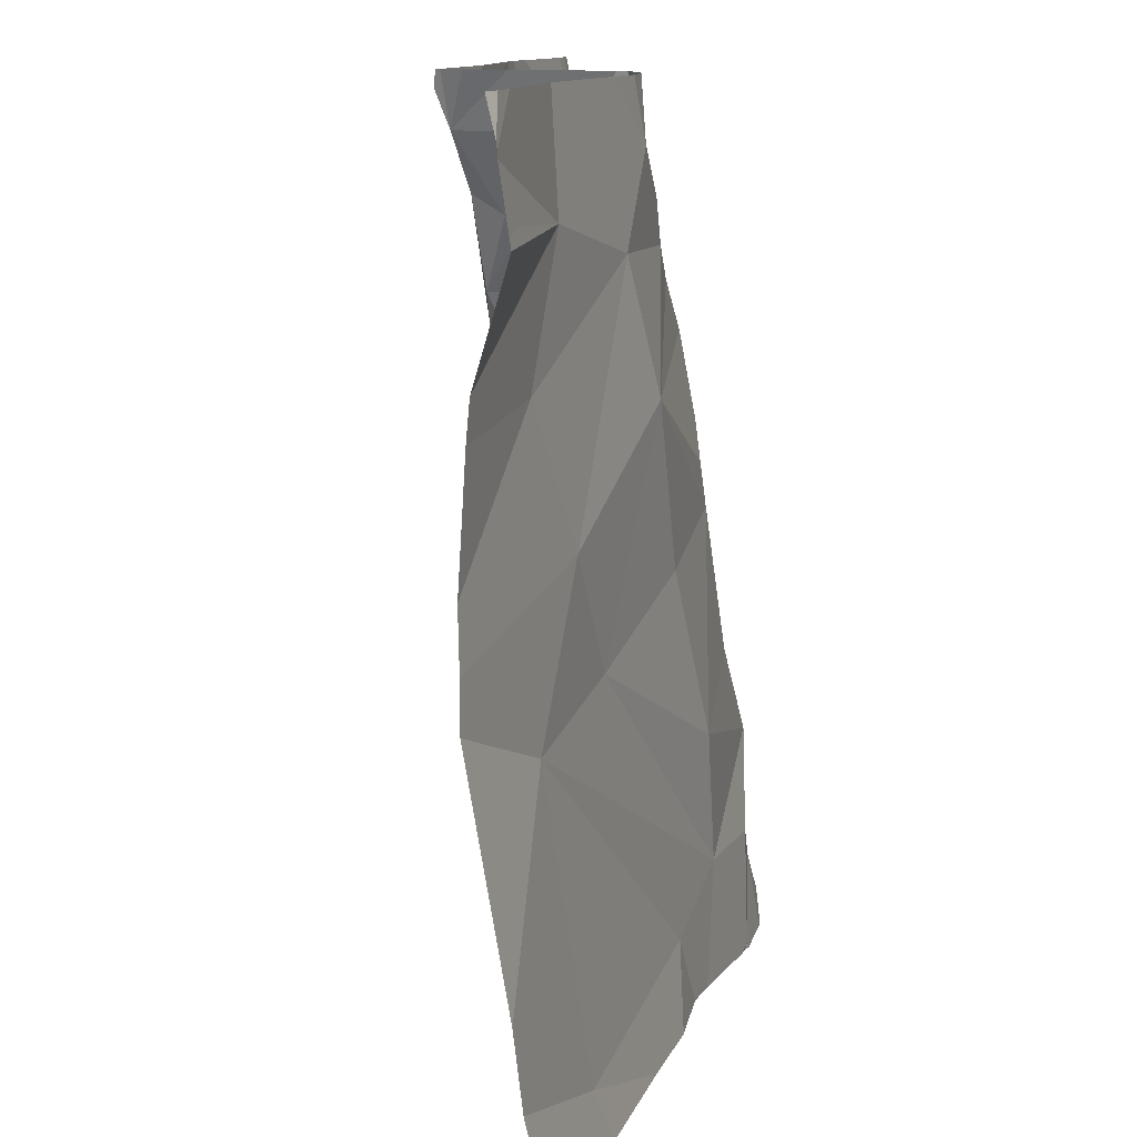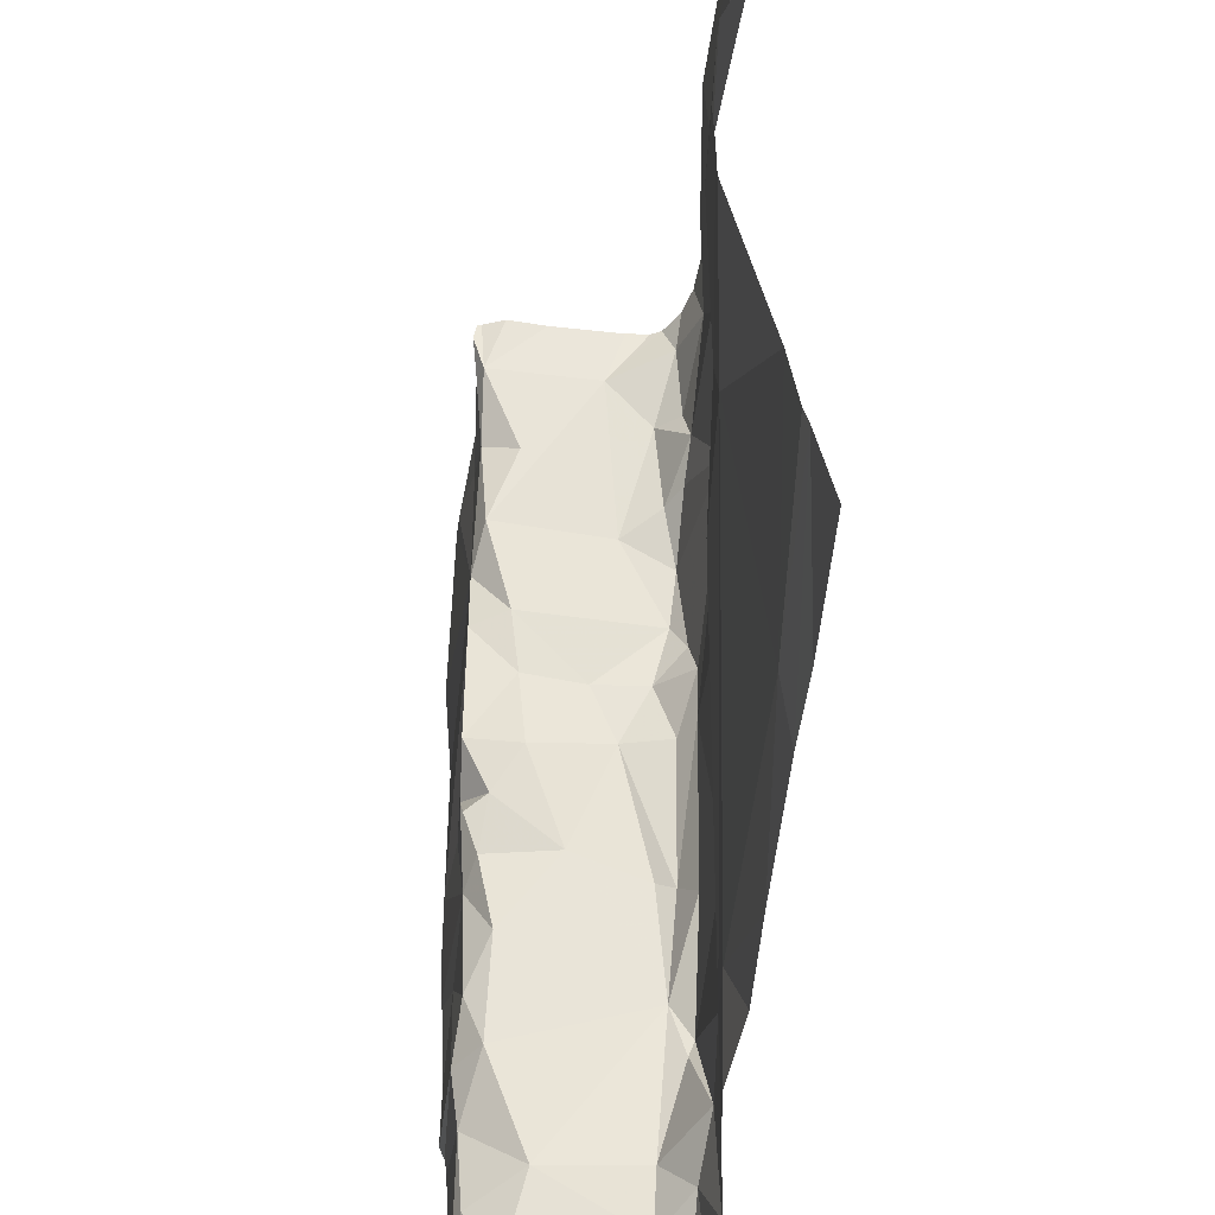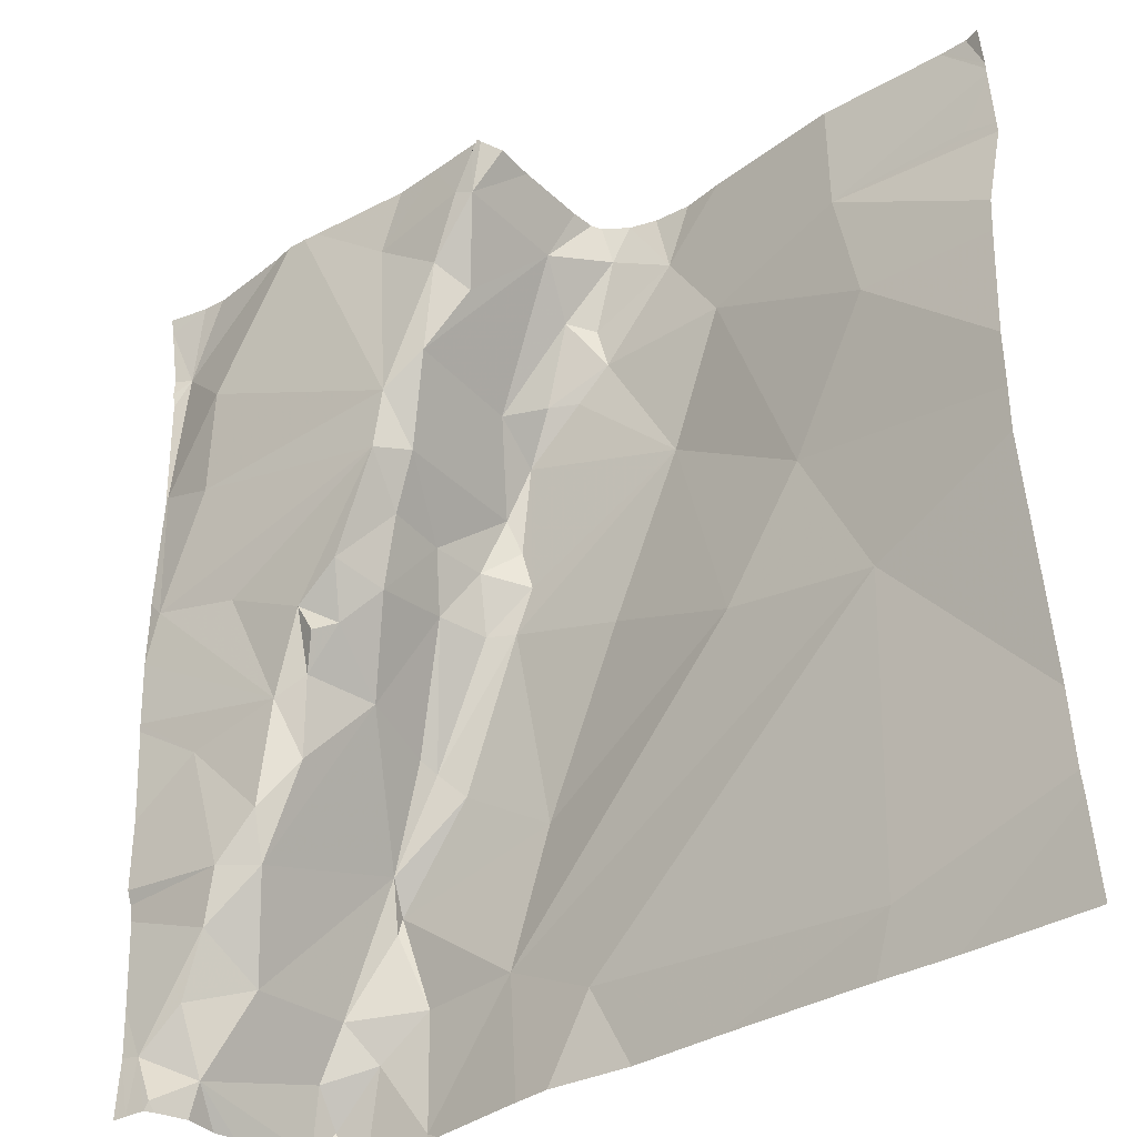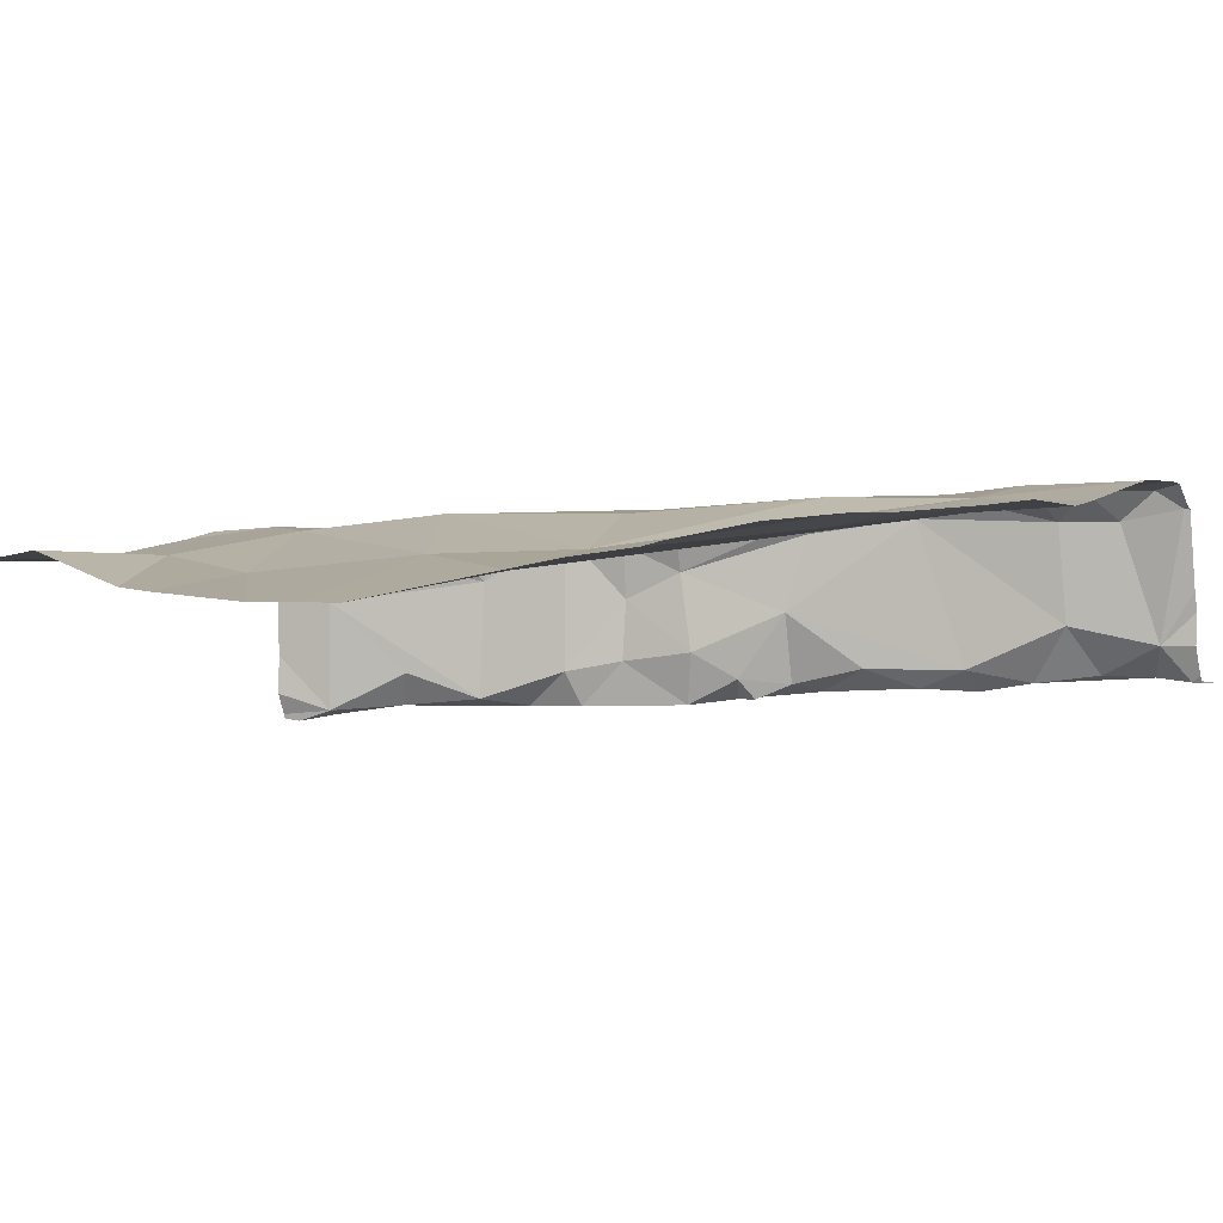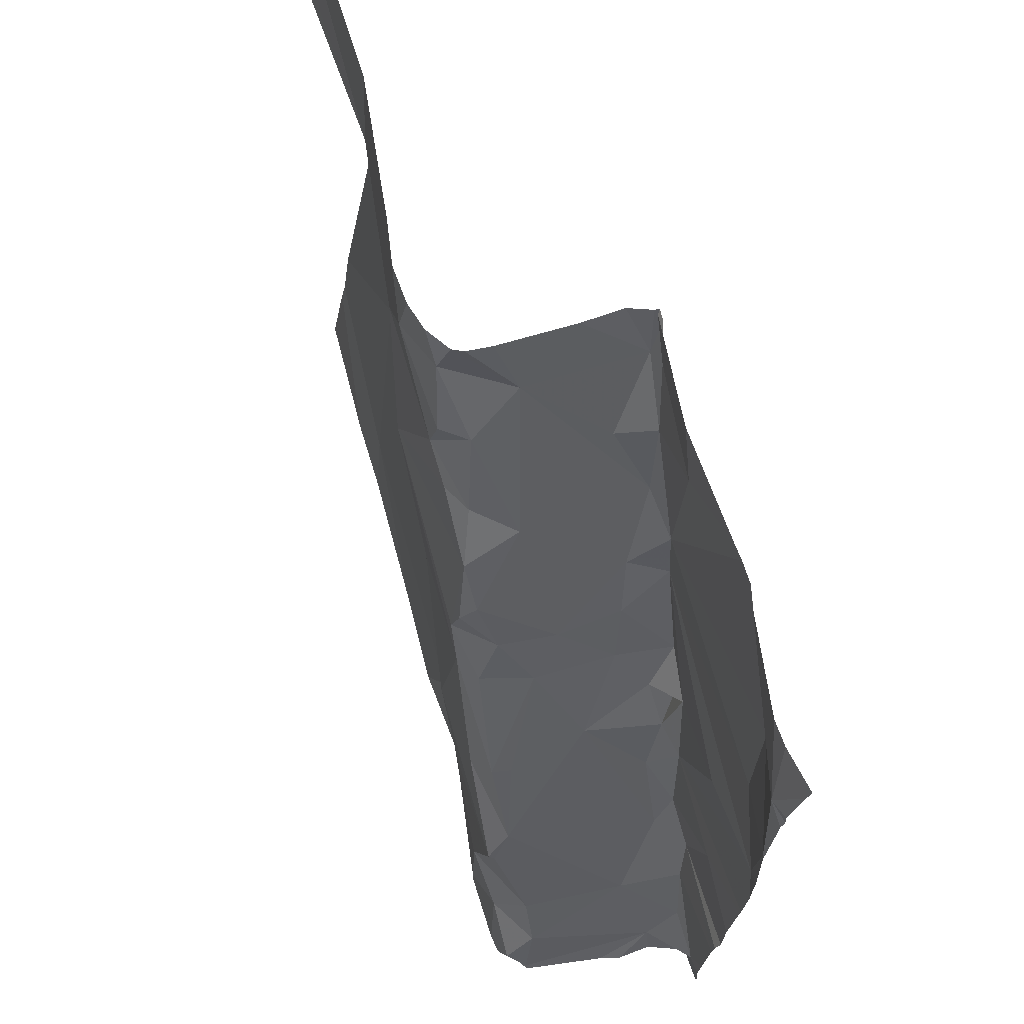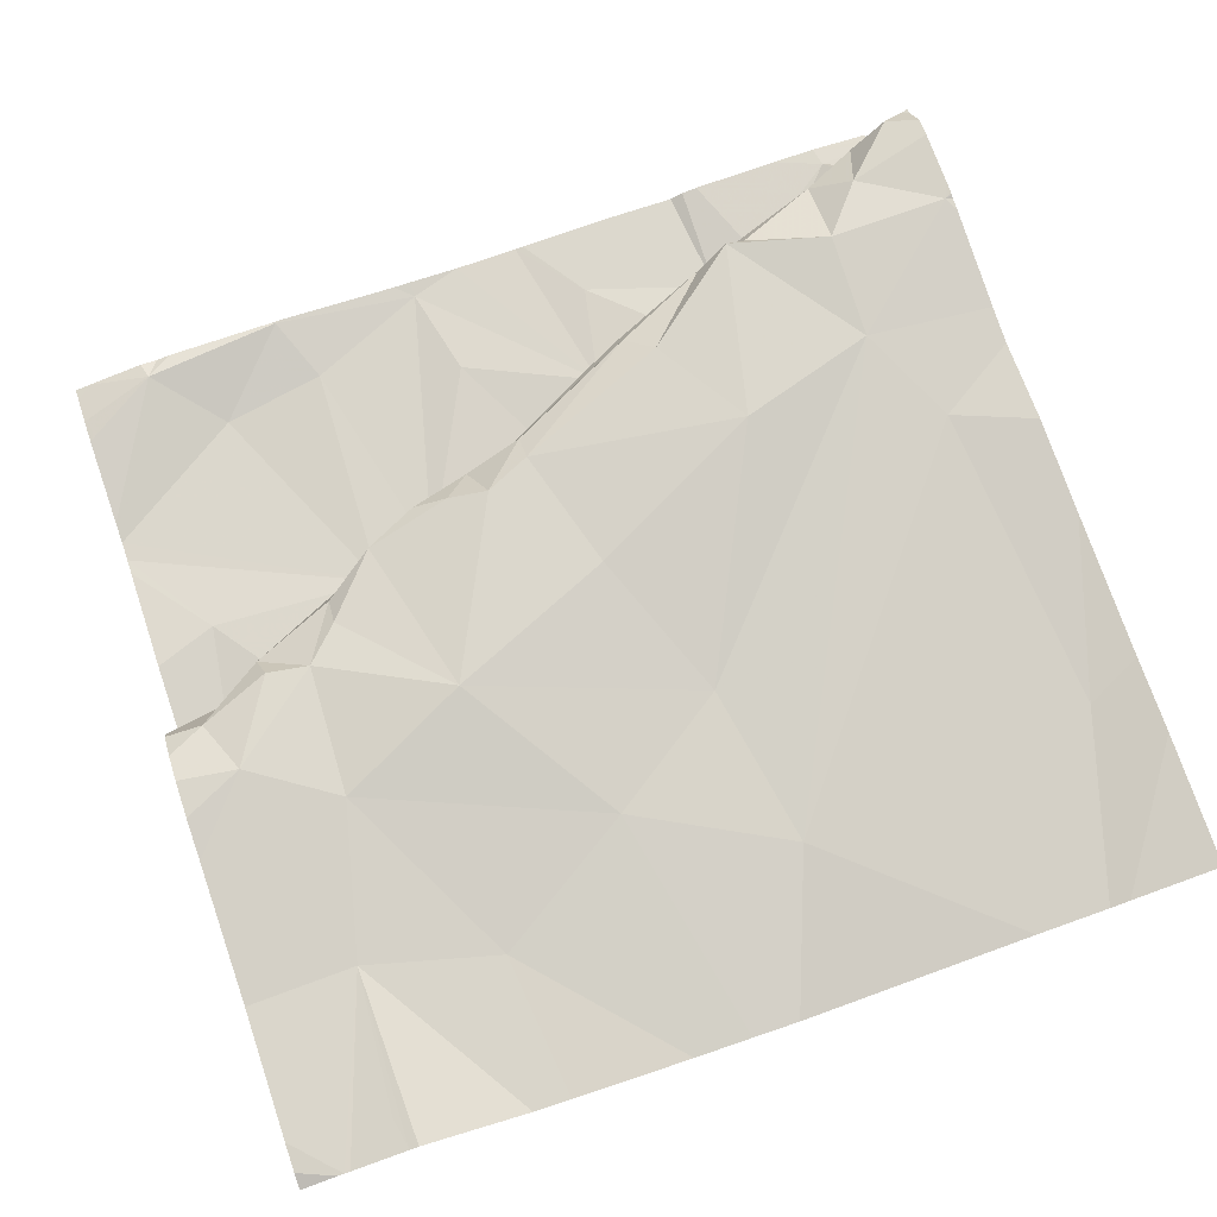
<metadata>
{"format":"obj","ext":"obj","renderer":"f3d","projection":"perspective","resolution":1024,"background":"white","views":[{"elev":12.2,"azim":-76.8,"up":"+Y"},{"elev":-52.2,"azim":-98.0,"up":"+Y"},{"elev":-34.5,"azim":-142.6,"up":"+Y"},{"elev":2.0,"azim":-55.1,"up":"+Z"},{"elev":70.4,"azim":72.5,"up":"+Y"},{"elev":72.0,"azim":-108.8,"up":"+Z"}]}
</metadata>
<code>
v -135 278.4 500.8
v -135.9 278.3 501
v -135 278.2 500.9
v -135 278.2 500.9
v -135.8 278.3 501
v -135.8 278.2 501
v -135 277.6 500.9
v -135 277.7 500.9
v -135.8 277.8 501
v -135.5 278.4 500.8
v -135.2 277.8 501.1
v -135.2 277.9 501
v -135.2 277.7 501
v -135.5 278.4 501
v -135.5 278.3 501
v -135.5 278.3 501
v -135.6 278.4 501
v -135.7 278 501
v -135.6 278.1 501.1
v -135.6 277.9 501
v -135.4 278.3 501
v -135.1 278.4 500.8
v -135.8 278.4 501
v -135.1 277.6 500.9
v -135.1 277.5 500.9
v -135.1 277.6 500.9
v -135.1 277.6 500.9
v -135.3 277.5 501.1
v -135 277.5 500.9
v -135.2 277.7 500.9
v -135.3 278 501.1
v -135.3 277.8 501.1
v -135.1 277.6 501
v -135.2 277.7 501.1
v -135.2 277.9 500.8
v -135.3 277.9 500.8
v -135.3 277.9 500.9
v -135.3 277.6 501.1
v -135.2 277.6 501.1
v -135.2 277.5 501.1
v -135.1 277.5 501
v -135.1 277.5 501.1
v -135.2 277.9 500.9
v -135.5 278.4 500.8
v -135.4 277.8 501.1
v -135.5 277.9 501.1
v -135.1 278 500.9
v -135.2 277.9 500.9
v -135.5 278.4 500.9
v -135.7 278.4 501
v -135.6 278.3 501
v -135.3 278.1 501
v -135.4 278.1 501.1
v -135.4 278.2 501
v -135.8 277.5 501
v -135.3 277.9 500.9
v -135.3 278 501
v -135.5 278.4 501
v -135.4 278.2 501
v -135.4 278.2 501
v -135.2 277.6 501.1
v -135.4 277.6 501.1
v -135.9 278.4 501
v -135.5 278.4 501
v -135.1 277.5 500.9
v -135.5 278.4 501
v -135.6 278.4 501
v -135.4 278.3 500.9
v -135.4 278.2 500.8
v -135 278.3 500.9
v -135.4 278 501.1
v -135.3 278 501
v -135.4 278.2 501
v -135.3 278 500.9
v -135.3 278 500.8
v -135.3 278 500.9
v -135.1 277.5 501.1
v -135.2 277.7 501.1
v -135.1 278.4 500.8
v -135.6 278.4 501
v -135.3 278 501
v -135.6 278.4 501
v -135.2 277.7 500.9
v -135.2 277.8 500.9
v -135.1 278.2 500.8
v -135 278.2 500.9
v -135 278 500.8
v -135.1 278.3 500.8
v -135.4 278.4 500.8
v -135.5 278.4 500.8
v -135.1 277.5 501
v -135.1 277.5 500.9
v -135.1 277.5 501.1
v -135.3 278.2 500.8
v -135.4 278.1 500.9
v -135.3 278 501
v -135.4 278.3 500.8
v -135.3 278.1 500.8
v -135.3 278.4 500.8
v -135.2 277.5 501.1
v -135.1 277.5 500.9
v -135.1 277.5 501.1
v -135.5 277.5 501.1
v -135.1 277.7 500.9
v -135.6 277.5 501.1
v -135.1 277.5 500.9
v -135.1 277.8 500.9
v -135.7 277.5 501.1
v -136 278.3 501
v -136 278.4 501
v -136 278.4 501
v -136 278.3 501
v -136 278.1 501
v -136 278.2 501
v -136 278 501
v -136 277.7 501
v -136 277.9 501
v -136 278.4 501
v -136 278.4 501
v -136 277.6 501
v -135.5 278.4 501
v -136 277.6 501
v -136 278 501
v -135 278 500.9
v -135 278 500.9
v -135 278 500.8
v -135 277.9 500.9
v -135 278.2 500.9
v -135 278.3 500.9
v -135 277.7 500.9
v -135 277.7 500.9
v -135 278.3 500.9
v -135 278.3 500.9
v -135 277.9 500.9
v -135 277.8 500.9
v -135 277.5 500.9
v -136 278.4 501
v -135.1 277.5 501.1
v -135.2 277.5 501.1
v -135.1 277.5 501.1
v -135.4 277.5 501.1
v -135.2 277.5 501.1
v -135.2 277.5 501.1
v -135.2 277.5 501.1
v -135.1 277.5 500.9
v -135 277.5 500.9
v -135.8 277.5 501.1
v -136 277.5 501
v -136 277.5 501
v -135 277.5 500.9
v -135 277.5 500.9
v -135.2 278.4 500.8
v -135.2 278.4 500.8
v -135.5 278.4 501
v -135.5 278.4 500.8
v -135.4 278.4 500.8
v -135.5 278.4 500.8
v -135.2 278.4 500.8
v -135.4 278.4 500.8
v -135.2 278.4 500.8
v -135.5 278.4 500.8
v -135.9 278.4 501
v -136 278.4 501
v -135 278.4 500.8
v -135 278.4 500.8
f 128 86 3
f 127 48 107
f 5 2 109
f 113 5 114
f 141 62 103
f 126 87 48
f 12 11 13
f 16 15 17
f 19 18 20
f 21 15 16
f 25 24 26
f 27 29 7
f 26 30 13
f 11 31 32
f 33 13 34
f 36 35 37
f 39 38 40
f 25 41 42
f 36 43 35
f 46 45 31
f 26 27 30
f 47 35 48
f 19 51 18
f 53 52 54
f 155 44 90
f 17 14 66
f 51 19 16
f 6 18 51
f 12 56 57
f 121 58 64
f 5 51 50
f 110 5 119
f 54 59 60
f 17 51 16
f 30 56 13
f 39 40 61
f 62 55 105
f 33 26 13
f 39 61 33
f 40 38 28
f 69 68 58
f 46 19 20
f 53 71 72
f 54 52 73
f 59 21 16
f 60 59 16
f 61 41 33
f 75 74 76
f 41 77 42
f 25 26 41
f 52 53 72
f 11 32 13
f 11 12 57
f 13 78 34
f 38 39 78
f 91 42 93
f 42 77 102
f 154 58 49
f 39 33 34
f 45 38 78
f 61 40 139
f 31 11 81
f 78 13 32
f 32 45 78
f 77 41 61
f 19 46 31
f 57 81 11
f 71 81 72
f 31 81 71
f 71 53 54
f 153 70 22
f 45 32 31
f 54 19 71
f 16 19 60
f 31 71 19
f 19 54 60
f 102 61 140
f 28 62 141
f 152 88 70
f 84 83 48
f 86 85 87
f 152 70 153
f 44 89 90
f 79 1 165
f 58 44 49
f 140 61 139
f 87 47 48
f 58 68 44
f 75 37 35
f 9 20 18
f 36 37 43
f 94 69 95
f 56 43 37
f 56 37 76
f 58 21 73
f 56 76 57
f 95 52 96
f 73 21 59
f 69 94 97
f 97 68 69
f 63 5 23
f 17 15 14
f 96 74 95
f 13 56 12
f 73 52 95
f 57 76 96
f 72 81 57
f 96 72 57
f 73 59 54
f 52 72 96
f 21 14 15
f 51 17 82
f 21 58 14
f 44 68 97
f 75 35 98
f 48 35 43
f 75 98 74
f 98 95 74
f 98 94 95
f 75 76 37
f 96 76 74
f 94 88 152
f 156 99 159
f 97 94 99
f 44 97 89
f 88 94 85
f 84 56 30
f 139 40 143
f 56 84 43
f 79 70 1
f 126 48 127
f 48 43 84
f 70 88 86
f 70 86 128
f 88 85 86
f 138 42 102
f 102 77 61
f 93 42 138
f 22 70 79
f 104 107 83
f 107 48 83
f 29 24 25
f 65 29 25
f 104 83 30
f 26 33 41
f 101 25 145
f 23 5 50
f 50 51 82
f 27 104 30
f 104 27 8
f 27 24 29
f 24 27 26
f 55 9 116
f 120 55 122
f 97 99 89
f 5 6 51
f 29 65 106
f 69 73 95
f 63 118 5
f 34 78 39
f 9 55 62
f 62 38 9
f 38 45 20
f 45 46 20
f 4 87 124
f 155 90 161
f 90 89 157
f 94 98 85
f 47 87 98
f 47 98 35
f 73 69 58
f 30 83 84
f 99 94 158
f 87 85 98
f 127 107 134
f 107 104 130
f 117 18 123
f 18 6 115
f 20 9 38
f 109 2 110
f 125 87 126
f 92 25 91
f 110 2 5
f 91 25 42
f 124 87 125
f 112 5 109
f 4 86 87
f 113 6 5
f 64 58 154
f 114 5 112
f 115 6 113
f 3 86 4
f 116 9 117
f 1 70 133
f 117 9 18
f 111 118 63
f 100 40 28
f 28 38 62
f 119 5 118
f 8 27 7
f 108 120 147
f 122 55 116
f 7 29 136
f 80 17 67
f 123 18 115
f 101 65 25
f 129 70 128
f 130 104 131
f 106 65 101
f 131 104 8
f 82 17 80
f 132 70 129
f 133 70 132
f 103 62 105
f 134 107 135
f 105 55 108
f 135 107 130
f 108 55 120
f 136 29 146
f 67 17 66
f 142 40 100
f 49 44 10
f 10 44 155
f 143 40 144
f 144 40 142
f 121 14 58
f 145 25 92
f 146 29 106
f 147 120 148
f 66 14 121
f 148 120 149
f 137 111 162
f 150 136 146
f 151 136 150
f 156 89 99
f 157 89 156
f 158 94 152
f 159 99 160
f 160 99 158
f 161 90 157
f 162 111 63
f 163 111 137
f 165 1 164

</code>
